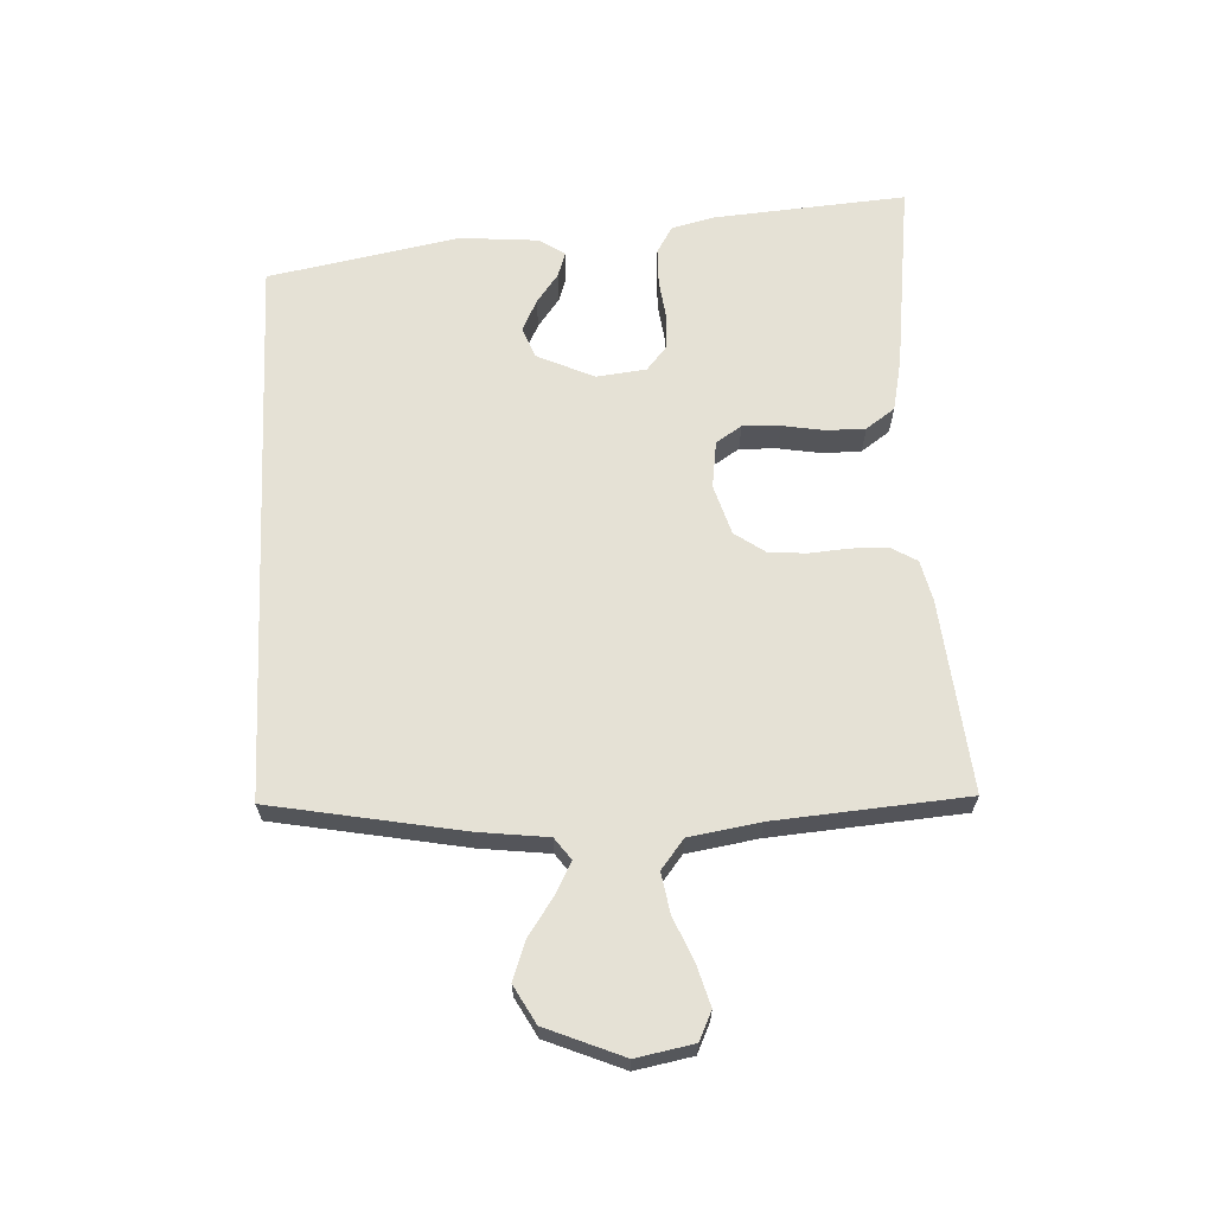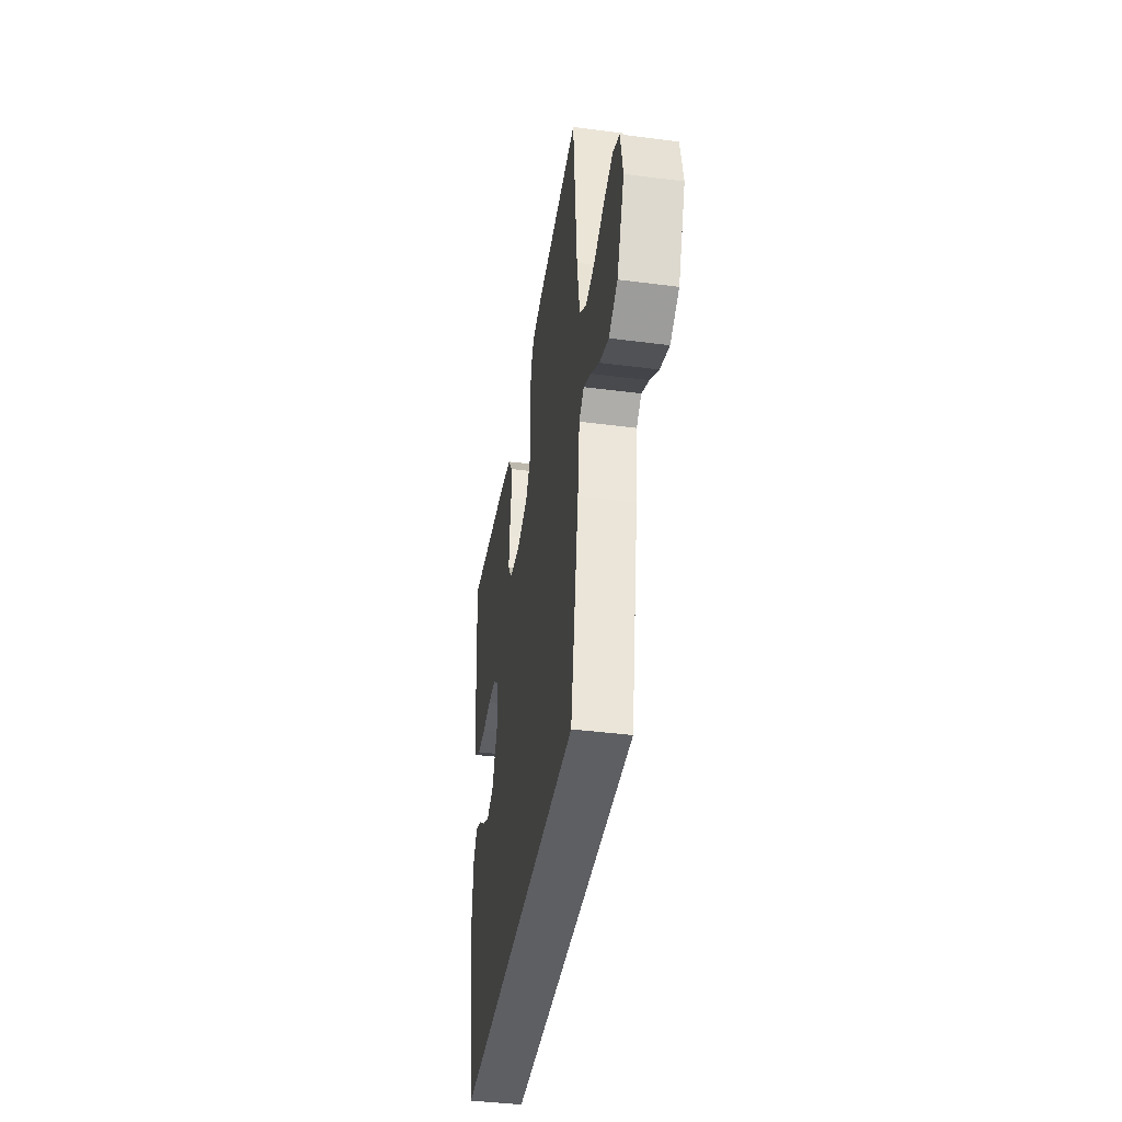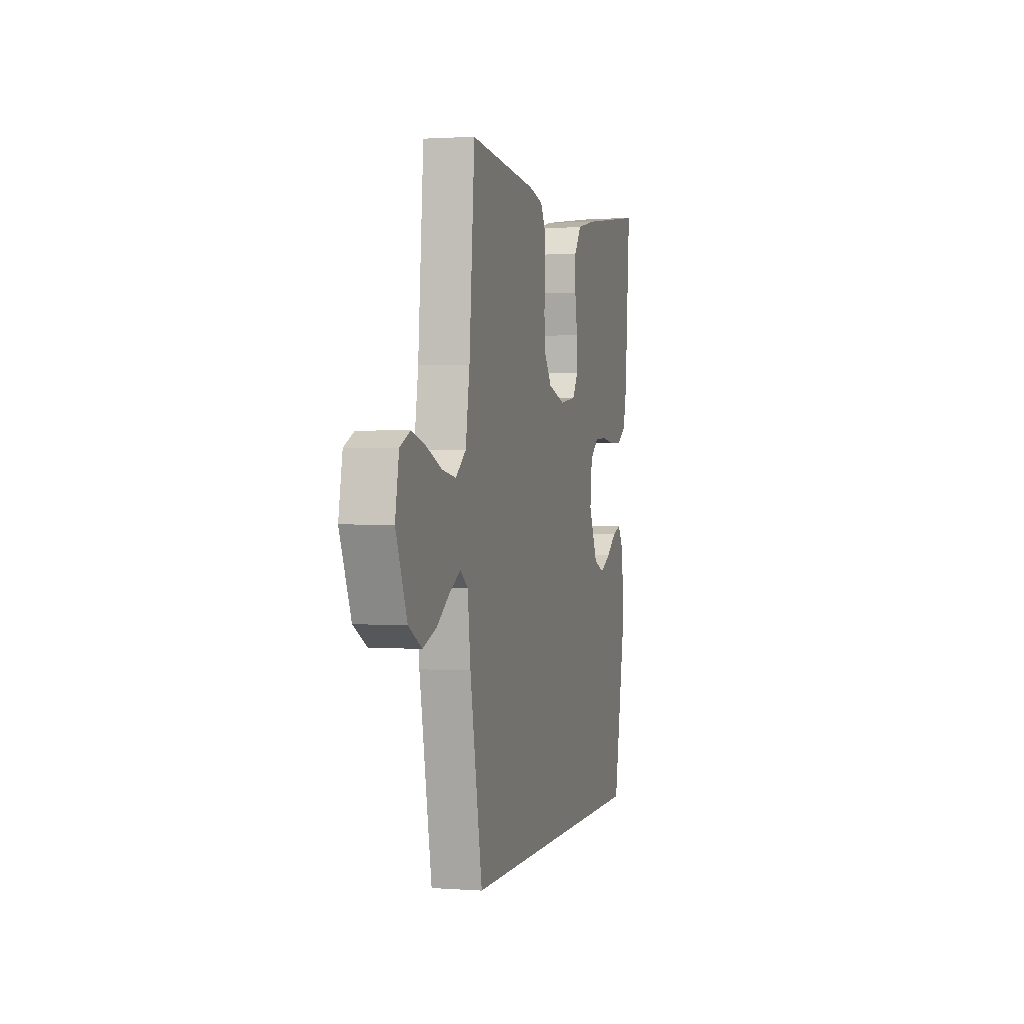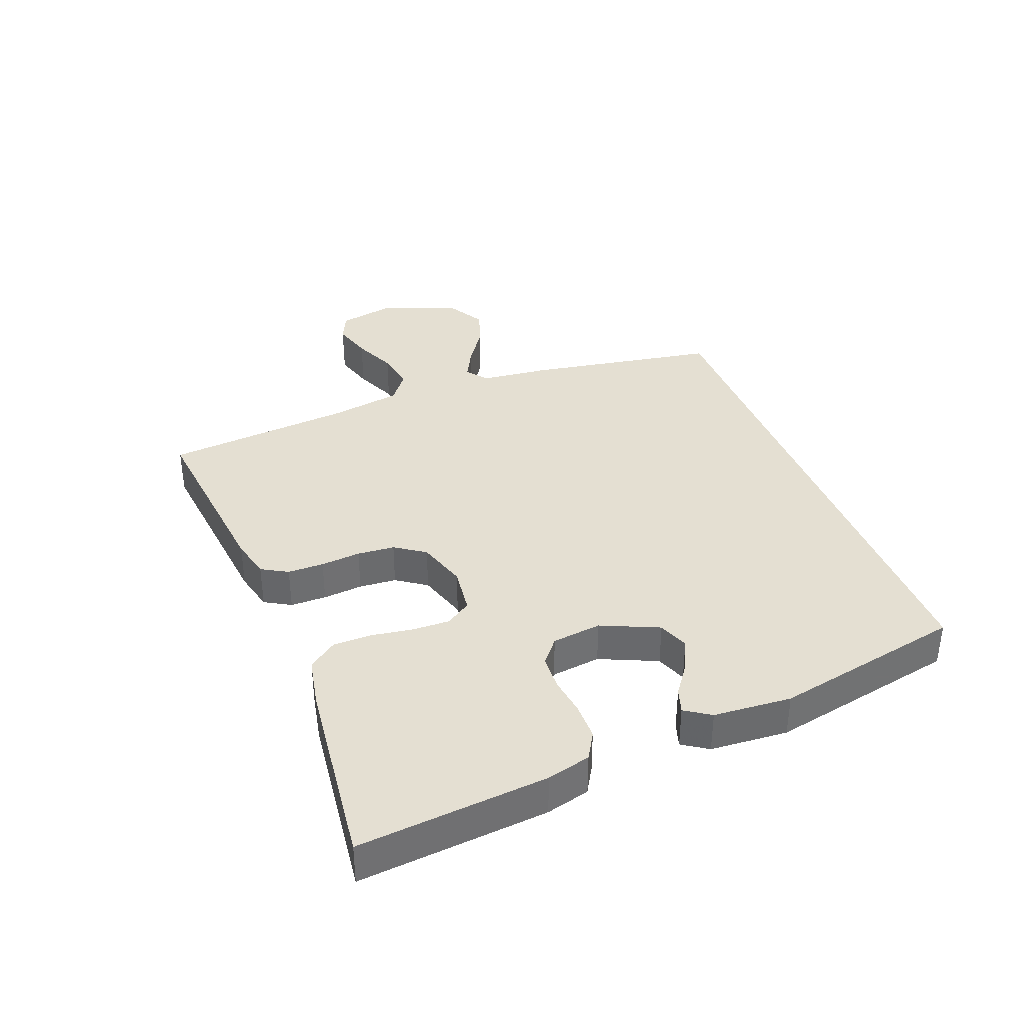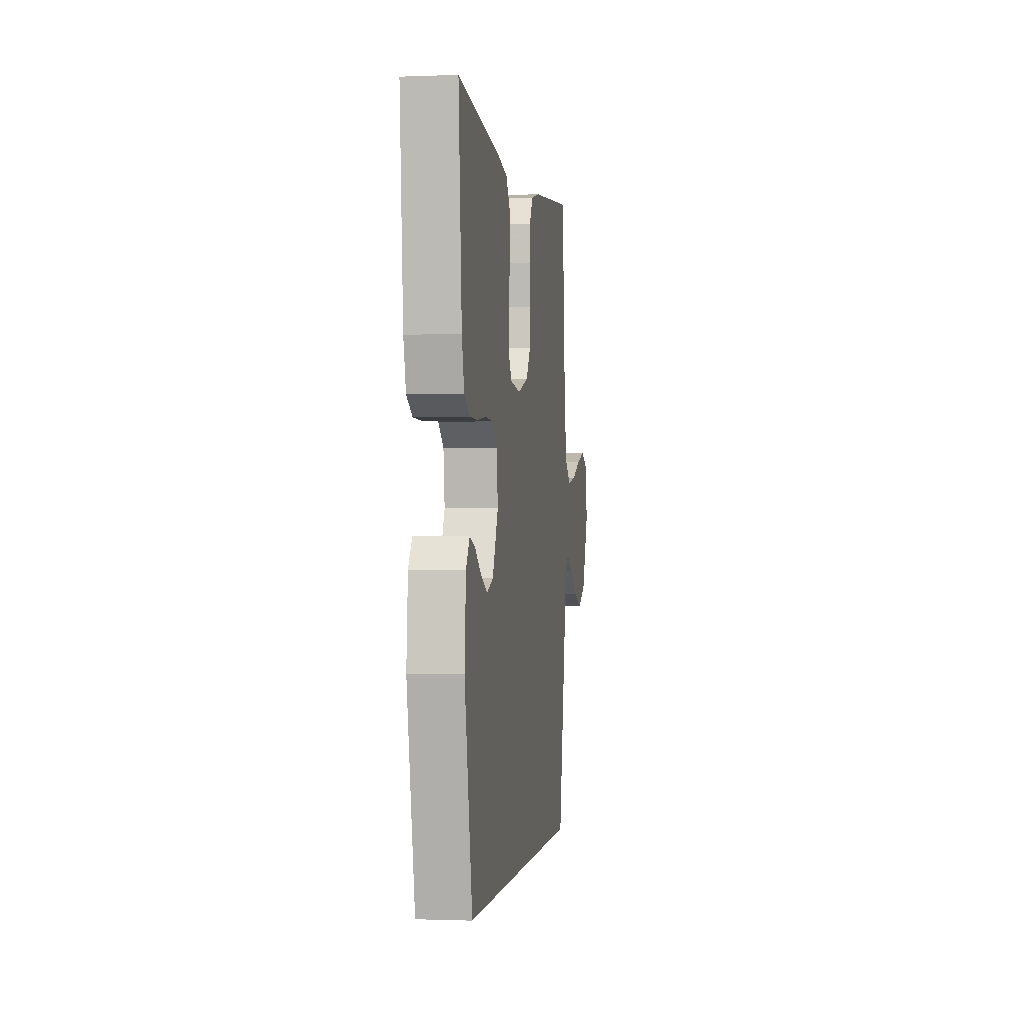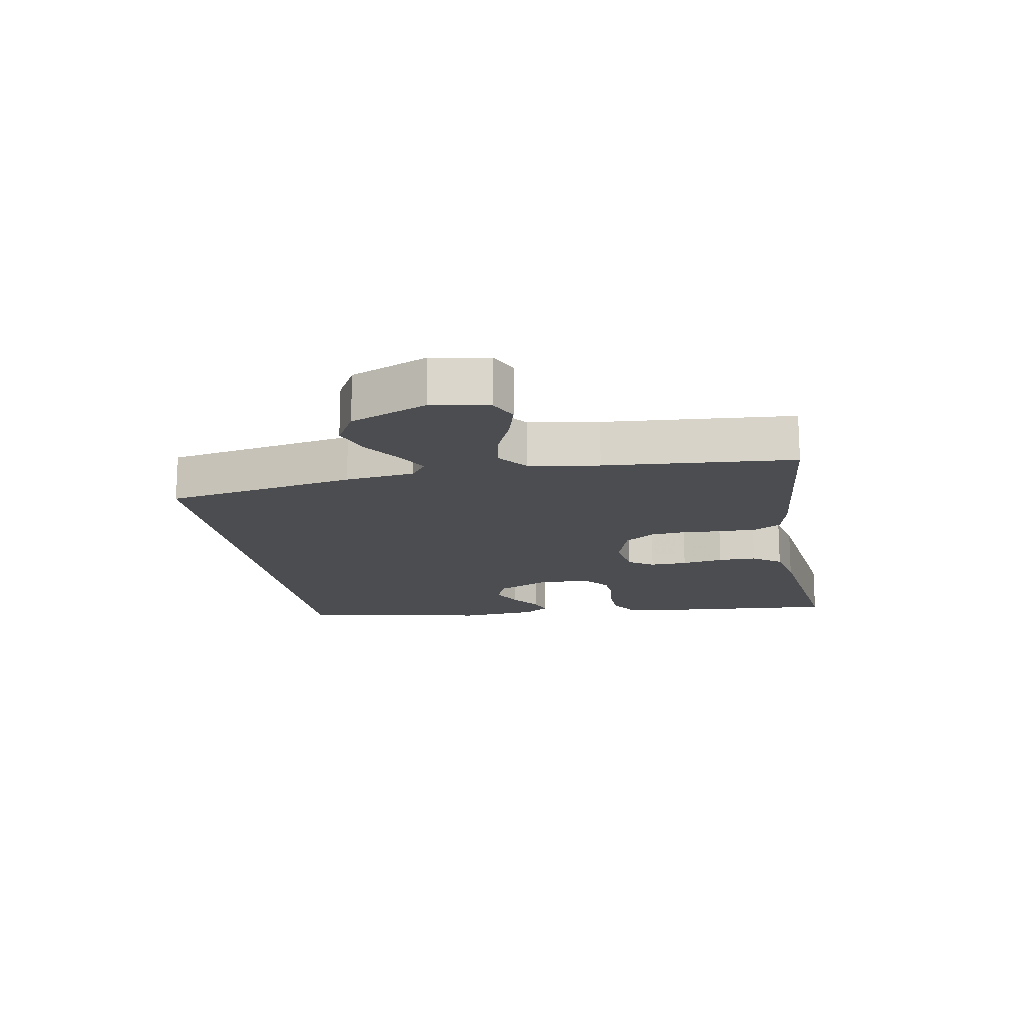
<metadata>
{"format":"obj","ext":"obj","renderer":"f3d","projection":"perspective","resolution":1024,"background":"white","views":[{"elev":65.0,"azim":-92.7,"up":"+Y"},{"elev":-40.7,"azim":-99.0,"up":"+Z"},{"elev":1.3,"azim":-75.3,"up":"+Z"},{"elev":37.0,"azim":68.4,"up":"+Y"},{"elev":-0.8,"azim":98.3,"up":"+Z"},{"elev":-15.9,"azim":-79.9,"up":"+Y"}]}
</metadata>
<code>
v 0.5 0.07 0.5
v 0.476 0.07 0.2
v 0.459 0.07 0.131
v 0.417 0.07 0.106
v 0.359 0.07 0.105
v 0.298 0.07 0.113
v 0.243 0.07 0.11
v 0.205 0.07 0.078
v 0.196 0.07 0
v 0.237 0.07 -0.09
v 0.285 0.07 -0.108
v 0.334 0.07 -0.084
v 0.38 0.07 -0.05
v 0.419 0.07 -0.037
v 0.446 0.07 -0.077
v 0.456 0.07 -0.2
v 0.399 0.07 -0.5
v -0.465 0.07 -0.5
v -0.52 0.07 -0.2
v -0.533 0.07 -0.091
v -0.567 0.07 -0.066
v -0.616 0.07 -0.092
v -0.674 0.07 -0.132
v -0.735 0.07 -0.154
v -0.794 0.07 -0.121
v -0.844 0.07 0
v -0.827 0.07 0.09
v -0.782 0.07 0.111
v -0.719 0.07 0.093
v -0.651 0.07 0.064
v -0.588 0.07 0.053
v -0.542 0.07 0.089
v -0.524 0.07 0.2
v -0.5 0.07 0.5
v -0.2 0.07 0.47
v -0.136 0.07 0.455
v -0.112 0.07 0.414
v -0.111 0.07 0.357
v -0.116 0.07 0.294
v -0.111 0.07 0.235
v -0.078 0.07 0.188
v 0 0.07 0.164
v 0.074 0.07 0.174
v 0.1 0.07 0.214
v 0.098 0.07 0.273
v 0.087 0.07 0.339
v 0.087 0.07 0.4
v 0.119 0.07 0.445
v 0.2 0.07 0.462
v 0.5 0 0.5
v 0.476 0 0.2
v 0.459 0 0.131
v 0.417 0 0.106
v 0.359 0 0.105
v 0.298 0 0.113
v 0.243 0 0.11
v 0.205 0 0.078
v 0.196 0 0
v 0.237 0 -0.09
v 0.285 0 -0.108
v 0.334 0 -0.084
v 0.38 0 -0.05
v 0.419 0 -0.037
v 0.446 0 -0.077
v 0.456 0 -0.2
v 0.399 0 -0.5
v -0.465 0 -0.5
v -0.52 0 -0.2
v -0.533 0 -0.091
v -0.567 0 -0.066
v -0.616 0 -0.092
v -0.674 0 -0.132
v -0.735 0 -0.154
v -0.794 0 -0.121
v -0.844 0 0
v -0.827 0 0.09
v -0.782 0 0.111
v -0.719 0 0.093
v -0.651 0 0.064
v -0.588 0 0.053
v -0.542 0 0.089
v -0.524 0 0.2
v -0.5 0 0.5
v -0.2 0 0.47
v -0.136 0 0.455
v -0.112 0 0.414
v -0.111 0 0.357
v -0.116 0 0.294
v -0.111 0 0.235
v -0.078 0 0.188
v 0 0 0.164
v 0.074 0 0.174
v 0.1 0 0.214
v 0.098 0 0.273
v 0.087 0 0.339
v 0.087 0 0.4
v 0.119 0 0.445
v 0.2 0 0.462
f 45 46 47 48
f 44 45 48 49
f 36 37 38 39
f 36 39 40
f 33 34 35 36
f 32 33 36 40
f 31 32 40 41
f 27 28 29 30
f 27 30 31
f 26 27 31
f 25 26 31
f 22 23 24 25
f 21 22 25 31
f 20 21 31 41
f 12 13 14 15
f 11 12 15 16
f 10 11 16 17
f 3 4 5 6
f 3 6 7
f 2 3 7
f 44 49 1 2
f 43 44 2 7
f 42 43 7 8
f 41 42 8 9
f 18 19 20 41
f 17 18 41
f 9 10 17 41
f 97 96 95 94
f 98 97 94 93
f 88 87 86 85
f 89 88 85
f 85 84 83 82
f 89 85 82 81
f 90 89 81 80
f 79 78 77 76
f 80 79 76
f 80 76 75
f 80 75 74
f 74 73 72 71
f 80 74 71 70
f 90 80 70 69
f 64 63 62 61
f 65 64 61 60
f 66 65 60 59
f 55 54 53 52
f 56 55 52
f 56 52 51
f 51 50 98 93
f 56 51 93 92
f 57 56 92 91
f 58 57 91 90
f 90 69 68 67
f 90 67 66
f 90 66 59 58
f 1 50 51 2
f 2 51 52 3
f 3 52 53 4
f 4 53 54 5
f 5 54 55 6
f 6 55 56 7
f 7 56 57 8
f 8 57 58 9
f 9 58 59 10
f 10 59 60 11
f 11 60 61 12
f 12 61 62 13
f 13 62 63 14
f 14 63 64 15
f 15 64 65 16
f 16 65 66 17
f 17 66 67 18
f 18 67 68 19
f 19 68 69 20
f 20 69 70 21
f 21 70 71 22
f 22 71 72 23
f 23 72 73 24
f 24 73 74 25
f 25 74 75 26
f 26 75 76 27
f 27 76 77 28
f 28 77 78 29
f 29 78 79 30
f 30 79 80 31
f 31 80 81 32
f 32 81 82 33
f 33 82 83 34
f 34 83 84 35
f 35 84 85 36
f 36 85 86 37
f 37 86 87 38
f 38 87 88 39
f 39 88 89 40
f 40 89 90 41
f 41 90 91 42
f 42 91 92 43
f 43 92 93 44
f 44 93 94 45
f 45 94 95 46
f 46 95 96 47
f 47 96 97 48
f 48 97 98 49
f 49 98 50 1

</code>
